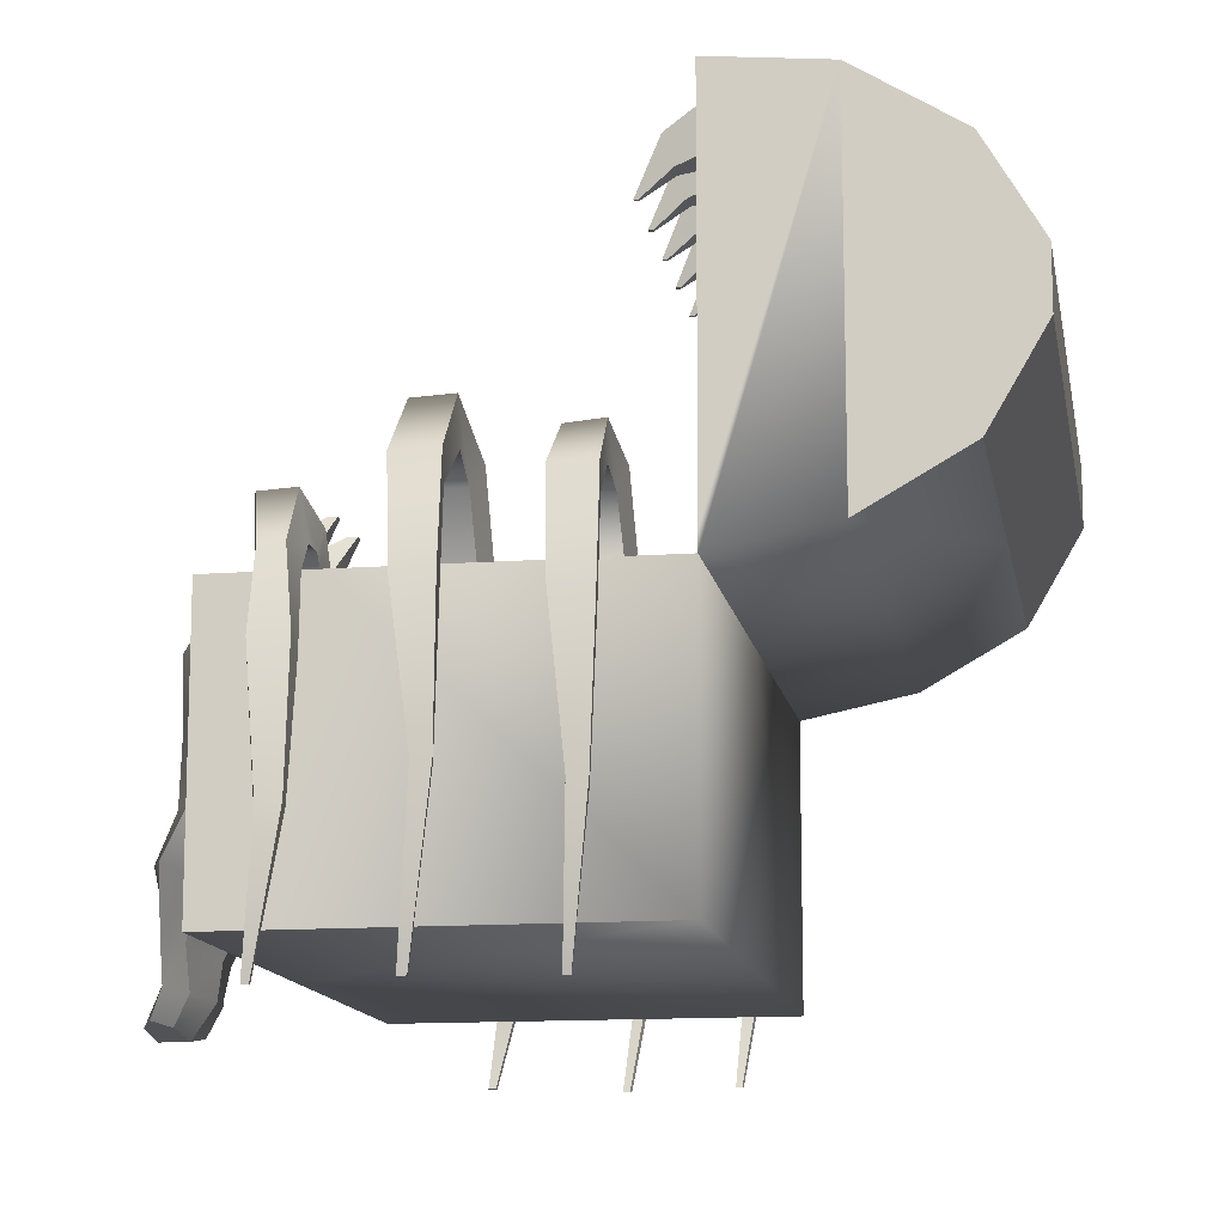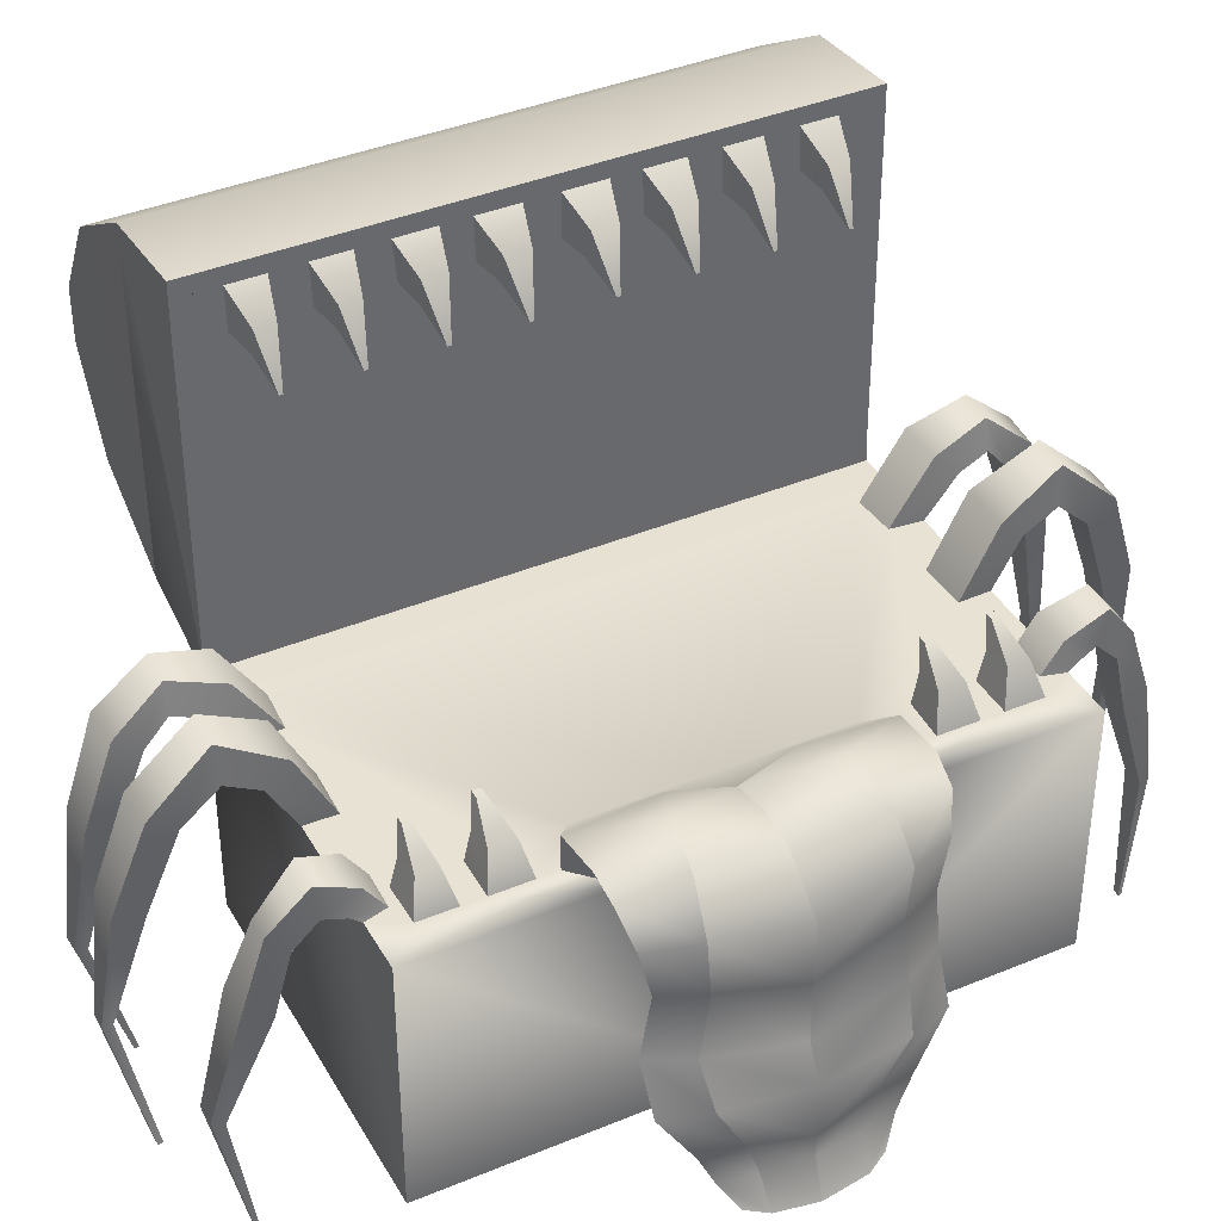
<metadata>
{"format":"obj","ext":"obj","renderer":"f3d","projection":"perspective","resolution":1024,"background":"white","views":[{"elev":-13.1,"azim":9.8,"up":"+Y"},{"elev":39.7,"azim":-117.2,"up":"+Y"}]}
</metadata>
<code>
o cofreArana:Mesh
v -1.47 4.097 2.671
v -1.391 4.097 2.671
v -1.391 4.097 2.599
v -1.47 4.097 2.6
v -1.479 4.097 2.045
v -1.391 4.097 2.044
v -1.391 4.097 1.964
v -1.479 4.097 1.96
v -1.56 0.3873 4.159
v -1.556 0.3871 4.2
v -1.62 0.3871 4.198
v -1.631 0.3873 4.159
v -0.3613 0.3753 4.528
v -0.3512 0.3763 4.582
v -0.4295 0.3763 4.579
v -0.4281 0.3753 4.528
v 0.722 0.3868 4.321
v 0.7287 0.3866 4.37
v 0.6669 0.3866 4.366
v 0.662 0.3868 4.321
v 1.429 3.569 0
v 1.429 3.569 2.999
v 1.429 3.569 3.167
v 1.428 0.9013 3.169
v 1.428 0.9013 0
v 0.8542 6.542 0.3611
v 0.8926 6.542 0.3604
v 0.8926 6.542 0.3981
v 0.8542 6.542 0.3995
v 0.853 6.542 1.075
v 0.8936 6.542 1.077
v 0.8936 6.542 1.11
v 0.853 6.542 1.114
v 0.8513 6.542 1.784
v 0.8952 6.542 1.785
v 0.8952 6.542 1.821
v 0.8513 6.542 1.823
v 0.8519 6.542 2.492
v 0.8944 6.542 2.494
v 0.8943 6.542 2.528
v 0.8519 6.542 2.528
v -2.362 3.569 1.224
v -1.996 3.57 1.584
v -1.86 3.797 1.52
v -2.414 3.867 1.513
v -1.563 3.569 1.306
v -1.47 4.097 -2.671
v -1.47 4.097 -2.6
v -1.391 4.097 -2.599
v -1.391 4.097 -2.671
v -1.479 4.097 -2.045
v -1.479 4.097 -1.96
v -1.391 4.097 -1.964
v -1.391 4.097 -2.044
v -1.56 0.3873 -4.159
v -1.631 0.3873 -4.159
v -1.62 0.3871 -4.198
v -1.556 0.3871 -4.2
v -0.3613 0.3753 -4.528
v -0.4281 0.3753 -4.528
v -0.4295 0.3763 -4.579
v -0.3512 0.3763 -4.582
v 0.722 0.3868 -4.321
v 0.662 0.3868 -4.321
v 0.6669 0.3866 -4.366
v 0.7287 0.3866 -4.37
v 1.428 0.9013 -3.169
v 1.429 3.569 -3.167
v 1.429 3.569 -2.999
v 0.8542 6.542 -0.3611
v 0.8542 6.542 -0.3995
v 0.8926 6.542 -0.3981
v 0.8926 6.542 -0.3604
v 0.853 6.542 -1.075
v 0.853 6.542 -1.114
v 0.8936 6.542 -1.11
v 0.8936 6.542 -1.077
v 0.8513 6.542 -1.784
v 0.8513 6.542 -1.823
v 0.8952 6.542 -1.821
v 0.8952 6.542 -1.785
v 0.8519 6.542 -2.492
v 0.8519 6.542 -2.528
v 0.8943 6.542 -2.528
v 0.8944 6.542 -2.494
v -2.362 3.569 -1.224
v -2.414 3.867 -1.513
v -1.86 3.797 -1.52
v -1.996 3.57 -1.584
v -1.563 3.569 -1.306
v 4.031 5.247 0
v 4.031 5.811 0
v 4.031 5.811 3.137
v 4.031 5.247 3.137
v 2.519 7.32 3.137
v 1.429 7.427 3.137
v 1.429 7.253 3.138
v 1.429 6.827 3.142
v 1.429 3.758 3.154
v 2.519 3.788 3.137
v 2.519 7.32 0
v 1.429 7.427 0
v 3.502 6.712 3.137
v 3.502 6.712 0
v 3.502 4.346 3.137
v 2.519 3.788 0
v 3.502 4.346 0
v -3.114 0.7737 0.4779
v -3.027 0.7513 0
v -2.984 1.097 0
v -3.126 1.169 0.5939
v -3.378 0.8419 0
v -3.304 0.8228 0.4773
v -3.269 1.169 0.5939
v -3.38 1.097 0
v -3.234 0.8046 0.8409
v -3.211 1.169 1.007
v -2.765 1.526 0
v -2.94 1.666 0.9002
v -3.31 1.754 0.9002
v -3.384 1.674 0
v -3.132 1.711 1.351
v -2.568 2.018 0
v -2.712 2.191 0.9542
v -3.109 2.191 0.9542
v -3.201 2.018 0
v -2.888 2.191 1.367
v -2.636 2.676 0
v -2.74 2.89 0.8633
v -3.114 2.89 0.8633
v -3.192 2.676 0
v -2.927 2.89 1.277
v -2.653 3.096 0
v -2.742 3.302 0.9125
v -3.123 3.473 0.9125
v -3.211 3.344 0
v -2.901 3.374 1.387
v -3.379 0.4376 0
v -3.379 0.5435 0.6757
v -3.495 0.5063 0.4568
v -3.522 0.4376 0
v -3.251 0.5063 0.4585
v -3.244 0.4376 0
v -2.754 3.744 0
v -2.819 3.887 0.8717
v -2.279 4.016 0.7681
v -2.341 3.82 0
v -2.719 3.731 1.485
v -2.611 3.499 0.9294
v -2.567 3.402 0
v -2.362 3.569 0
v -1.388 3.569 3.169
v -1.821 3.569 3.169
v -2.362 3.569 3.169
v -2.362 0.9013 3.169
v 0.888 3.569 3.169
v 0.4542 3.569 3.169
v -0.2058 3.569 3.169
v -0.63 3.569 3.169
v -2.362 0.9013 0
v -0.6387 3.569 2.842
v -1.366 3.569 2.917
v -1.997 3.569 2.441
v -1.563 3.569 2.437
v -1.563 3.569 2.207
v -1.997 3.569 2.211
v -1.997 3.569 1.794
v -1.563 3.569 1.811
v -1.997 3.569 2.83
v -1.563 3.569 2.833
v -1.539 3.833 2.746
v -1.855 3.904 2.744
v -1.539 3.833 2.524
v -1.855 3.904 2.526
v -1.542 3.838 2.13
v -1.855 3.906 2.133
v -1.542 3.838 1.883
v -1.855 3.906 1.872
v -1.859 3.856 0.5836
v -1.918 3.712 0
v -1.36 3.881 3.131
v -1.382 3.67 3.279
v -1.757 3.569 2.929
v -1.761 3.871 3.138
v -1.827 3.67 3.279
v -1.455 4.1 3.546
v -1.393 3.679 3.484
v -1.786 4.081 3.547
v -1.751 3.679 3.484
v -1.441 3.604 3.922
v -1.378 3.424 3.728
v -1.665 3.595 3.913
v -1.729 3.424 3.728
v -1.324 2.87 4.161
v -1.343 2.757 3.895
v -1.657 2.865 4.148
v -1.697 2.757 3.895
v -1.281 1.619 4.438
v -1.486 1.618 4.432
v -1.293 1.588 4.318
v -1.52 1.588 4.318
v -0.142 3.569 2.824
v -0.142 4.298 3.193
v -0.2058 4.065 3.448
v -0.6387 4.285 3.206
v -0.63 4.065 3.448
v -0.2179 4.672 3.811
v -0.2058 4.254 3.781
v -0.5861 4.653 3.809
v -0.63 4.254 3.781
v -0.1889 4.105 4.418
v -0.2406 3.908 4.135
v -0.5917 4.095 4.403
v -0.5848 3.908 4.135
v -0.1466 3.151 4.747
v -0.1911 3.031 4.45
v -0.4936 3.145 4.731
v -0.4875 3.031 4.45
v -0.1267 1.806 4.881
v -0.2891 1.805 4.875
v -0.1475 1.783 4.775
v -0.2863 1.783 4.775
v 0.9365 3.569 2.798
v 0.9365 4.228 3.227
v 0.888 3.971 3.494
v 0.4895 3.569 2.829
v 0.4895 4.206 3.25
v 0.4542 3.971 3.494
v 0.8751 4.442 3.788
v 0.874 4.098 3.792
v 0.5396 4.413 3.786
v 0.4717 4.098 3.792
v 0.9075 4.005 4.293
v 0.8648 3.828 4.02
v 0.5143 3.99 4.271
v 0.4833 3.828 4.02
v 0.9359 3.063 4.587
v 0.8973 2.952 4.329
v 0.5809 3.054 4.565
v 0.5529 2.952 4.329
v 0.9175 1.684 4.746
v 0.8995 1.64 4.626
v 0.7525 1.68 4.736
v 0.7395 1.64 4.626
v 1.429 6.825 0
v 1.429 6.825 0.1612
v 1.429 7.255 0.1696
v 1.429 7.255 0
v 1.429 7.254 0.5986
v 1.429 6.825 0.583
v 1.429 6.825 0.9071
v 1.429 7.254 0.8915
v 1.429 7.254 1.298
v 1.429 6.826 1.259
v 1.429 6.826 1.622
v 1.429 7.254 1.614
v 1.429 7.254 1.993
v 1.429 6.826 1.973
v 1.429 6.826 2.344
v 1.429 7.254 2.329
v 1.187 6.76 0.251
v 1.087 7.062 0.2559
v 1.187 6.76 0.4996
v 1.087 7.062 0.5088
v 1.184 6.756 0.9844
v 1.085 7.056 0.9752
v 1.184 6.756 1.191
v 1.085 7.056 1.214
v 1.176 6.762 1.705
v 1.085 7.039 1.701
v 1.176 6.763 1.895
v 1.085 7.039 1.906
v 1.181 6.756 2.418
v 1.087 7.038 2.409
v 1.429 6.827 2.688
v 1.181 6.756 2.609
v 1.429 7.253 2.692
v 1.087 7.038 2.611
v 0.9058 3.569 0
v -1.563 3.569 0
v -1.563 3.569 0.4873
v 1.429 6.827 3
v 1.429 7.253 3.001
v 1.429 3.757 3.001
v 1.429 3.757 0
v 4.031 5.247 -3.137
v 4.031 5.811 -3.137
v 2.519 7.32 -3.137
v 2.519 3.788 -3.137
v 1.429 3.758 -3.154
v 1.429 6.827 -3.142
v 1.429 7.253 -3.138
v 1.429 7.427 -3.137
v 3.502 6.712 -3.137
v 3.502 4.346 -3.137
v -3.114 0.7737 -0.4779
v -3.126 1.169 -0.5939
v -3.269 1.169 -0.5939
v -3.304 0.8228 -0.4773
v -3.211 1.169 -1.007
v -3.234 0.8046 -0.8409
v -2.94 1.666 -0.9002
v -3.31 1.754 -0.9002
v -3.132 1.711 -1.351
v -2.712 2.191 -0.9542
v -3.109 2.191 -0.9542
v -2.888 2.191 -1.367
v -2.74 2.89 -0.8633
v -3.114 2.89 -0.8633
v -2.927 2.89 -1.277
v -2.742 3.302 -0.9125
v -3.123 3.473 -0.9125
v -2.901 3.374 -1.387
v -3.495 0.5063 -0.4568
v -3.379 0.5435 -0.6757
v -3.251 0.5063 -0.4585
v -2.279 4.016 -0.7681
v -2.819 3.887 -0.8717
v -2.719 3.731 -1.485
v -2.611 3.499 -0.9294
v -1.388 3.569 -3.169
v -0.6301 3.569 -3.169
v -0.2058 3.569 -3.169
v 0.4542 3.569 -3.169
v 0.8879 3.569 -3.169
v -2.362 0.9013 -3.169
v -2.362 3.569 -3.169
v -1.821 3.569 -3.169
v -0.6387 3.569 -2.842
v -1.366 3.569 -2.917
v -1.997 3.569 -2.441
v -1.997 3.569 -2.211
v -1.563 3.569 -2.207
v -1.563 3.569 -2.437
v -1.997 3.569 -1.794
v -1.563 3.569 -1.811
v -1.997 3.569 -2.83
v -1.855 3.904 -2.744
v -1.539 3.833 -2.746
v -1.563 3.569 -2.833
v -1.539 3.833 -2.524
v -1.855 3.904 -2.526
v -1.855 3.906 -2.133
v -1.542 3.838 -2.13
v -1.542 3.838 -1.883
v -1.855 3.906 -1.872
v -1.859 3.856 -0.5836
v -1.382 3.67 -3.279
v -1.36 3.881 -3.131
v -1.761 3.871 -3.138
v -1.757 3.569 -2.929
v -1.827 3.67 -3.279
v -1.393 3.679 -3.484
v -1.455 4.1 -3.546
v -1.786 4.081 -3.547
v -1.751 3.679 -3.484
v -1.378 3.424 -3.728
v -1.441 3.604 -3.922
v -1.665 3.595 -3.913
v -1.729 3.424 -3.728
v -1.343 2.757 -3.895
v -1.324 2.87 -4.161
v -1.657 2.865 -4.148
v -1.697 2.757 -3.895
v -1.281 1.619 -4.438
v -1.486 1.618 -4.432
v -1.293 1.588 -4.318
v -1.52 1.588 -4.318
v -0.2058 4.065 -3.448
v -0.142 4.298 -3.193
v -0.142 3.569 -2.824
v -0.6387 4.285 -3.206
v -0.63 4.065 -3.448
v -0.2058 4.254 -3.781
v -0.2179 4.672 -3.811
v -0.5861 4.653 -3.809
v -0.63 4.254 -3.781
v -0.2406 3.908 -4.135
v -0.1889 4.105 -4.418
v -0.5917 4.095 -4.403
v -0.5848 3.908 -4.135
v -0.1911 3.031 -4.45
v -0.1466 3.151 -4.747
v -0.4936 3.145 -4.731
v -0.4875 3.031 -4.45
v -0.1267 1.806 -4.881
v -0.2891 1.805 -4.875
v -0.1475 1.783 -4.775
v -0.2863 1.783 -4.775
v 0.8879 3.971 -3.494
v 0.9365 4.228 -3.227
v 0.9365 3.569 -2.798
v 0.4895 4.206 -3.25
v 0.4895 3.569 -2.829
v 0.4542 3.971 -3.494
v 0.874 4.098 -3.792
v 0.8751 4.442 -3.788
v 0.5396 4.413 -3.786
v 0.4717 4.098 -3.792
v 0.8647 3.828 -4.02
v 0.9075 4.005 -4.293
v 0.5143 3.99 -4.271
v 0.4833 3.828 -4.02
v 0.8973 2.952 -4.329
v 0.9359 3.063 -4.587
v 0.5809 3.054 -4.565
v 0.5529 2.952 -4.329
v 0.8995 1.64 -4.626
v 0.9175 1.684 -4.746
v 0.7525 1.68 -4.736
v 0.7395 1.64 -4.626
v 1.429 7.255 -0.1696
v 1.429 6.825 -0.1612
v 1.429 7.254 -0.5986
v 1.429 7.254 -0.8915
v 1.429 6.825 -0.9071
v 1.429 6.825 -0.583
v 1.429 7.254 -1.298
v 1.429 7.254 -1.614
v 1.429 6.826 -1.622
v 1.429 6.826 -1.259
v 1.429 7.254 -1.993
v 1.429 7.254 -2.329
v 1.429 6.826 -2.344
v 1.429 6.826 -1.973
v 1.087 7.062 -0.2559
v 1.187 6.76 -0.251
v 1.187 6.76 -0.4996
v 1.087 7.062 -0.5088
v 1.085 7.056 -0.9752
v 1.184 6.756 -0.9844
v 1.184 6.756 -1.191
v 1.085 7.056 -1.214
v 1.085 7.039 -1.701
v 1.176 6.762 -1.705
v 1.176 6.763 -1.895
v 1.085 7.039 -1.906
v 1.087 7.038 -2.409
v 1.181 6.756 -2.418
v 1.181 6.756 -2.609
v 1.429 6.827 -2.688
v 1.087 7.038 -2.611
v 1.429 7.253 -2.692
v -1.563 3.569 -0.4873
v 1.429 7.253 -3.001
v 1.429 6.827 -3
v 1.429 3.757 -3.001
f 1 2 3 4
f 5 6 7 8
f 9 10 11 12
f 13 14 15 16
f 17 18 19 20
f 21 22 23 24 25
f 26 27 28 29
f 30 31 32 33
f 34 35 36 37
f 38 39 40 41
f 42 43 44 45
f 43 46 44
f 47 48 49 50
f 51 52 53 54
f 55 56 57 58
f 59 60 61 62
f 63 64 65 66
f 21 25 67 68 69
f 70 71 72 73
f 74 75 76 77
f 78 79 80 81
f 82 83 84 85
f 86 87 88 89
f 89 88 90
f 91 92 93 94
f 95 96 97 98 99 23 100
f 96 95 101 102
f 101 95 103 104
f 95 100 105 103
f 100 106 107 105
f 104 103 93 92
f 103 105 94 93
f 105 107 91 94
f 108 109 110 111
f 112 113 114 115
f 113 116 117 114
f 116 108 111 117
f 111 110 118 119
f 115 114 120 121
f 114 117 122 120
f 117 111 119 122
f 119 118 123 124
f 121 120 125 126
f 120 122 127 125
f 122 119 124 127
f 124 123 128 129
f 126 125 130 131
f 125 127 132 130
f 127 124 129 132
f 129 128 133 134
f 131 130 135 136
f 130 132 137 135
f 132 129 134 137
f 138 139 140 141
f 142 139 138 143
f 141 140 113 112
f 140 139 116 113
f 139 142 108 116
f 142 143 109 108
f 144 145 146 147
f 145 148 45 146
f 148 149 42 45
f 150 151 42 149
f 152 153 154 155 24 23 156 157 158 159
f 160 25 24 155
f 161 162 152 159
f 163 164 165 166
f 167 168 46 43
f 169 170 171 172
f 170 164 173 171
f 164 163 174 173
f 163 169 172 174
f 174 172 1 4
f 173 174 4 3
f 171 173 3 2
f 172 171 2 1
f 166 165 175 176
f 165 168 177 175
f 168 167 178 177
f 167 166 176 178
f 176 175 6 5
f 178 176 5 8
f 177 178 8 7
f 175 177 7 6
f 146 45 44 179
f 145 144 136 135
f 148 145 135 137
f 149 148 137 134
f 133 150 149 134
f 180 147 146 179
f 152 162 181 182
f 162 183 184 181
f 183 153 185 184
f 153 152 182 185
f 182 181 186 187
f 181 184 188 186
f 184 185 189 188
f 185 182 187 189
f 187 186 190 191
f 186 188 192 190
f 188 189 193 192
f 189 187 191 193
f 191 190 194 195
f 190 192 196 194
f 192 193 197 196
f 193 191 195 197
f 198 199 11 10
f 200 198 10 9
f 201 200 9 12
f 199 201 12 11
f 195 194 198 200
f 197 195 200 201
f 196 197 201 199
f 194 196 199 198
f 158 202 203 204
f 202 161 205 203
f 161 159 206 205
f 159 158 204 206
f 204 203 207 208
f 203 205 209 207
f 205 206 210 209
f 206 204 208 210
f 208 207 211 212
f 207 209 213 211
f 209 210 214 213
f 210 208 212 214
f 212 211 215 216
f 211 213 217 215
f 213 214 218 217
f 214 212 216 218
f 219 220 15 14
f 221 219 14 13
f 222 221 13 16
f 220 222 16 15
f 215 217 220 219
f 216 215 219 221
f 218 216 221 222
f 217 218 222 220
f 156 223 224 225
f 223 226 227 224
f 226 157 228 227
f 157 156 225 228
f 225 224 229 230
f 224 227 231 229
f 227 228 232 231
f 228 225 230 232
f 230 229 233 234
f 229 231 235 233
f 231 232 236 235
f 232 230 234 236
f 234 233 237 238
f 233 235 239 237
f 235 236 240 239
f 236 234 238 240
f 238 237 241 242
f 237 239 243 241
f 239 240 244 243
f 240 238 242 244
f 241 243 19 18
f 242 241 18 17
f 244 242 17 20
f 243 244 20 19
f 226 202 158 157
f 169 154 153 183
f 170 169 183 162
f 245 246 247 248
f 249 250 251 252
f 253 254 255 256
f 257 258 259 260
f 247 246 261 262
f 246 250 263 261
f 250 249 264 263
f 249 247 262 264
f 252 251 265 266
f 251 254 267 265
f 254 253 268 267
f 253 252 266 268
f 256 255 269 270
f 255 258 271 269
f 258 257 272 271
f 257 256 270 272
f 260 259 273 274
f 259 275 276 273
f 275 277 278 276
f 277 260 274 278
f 264 262 26 29
f 263 264 29 28
f 261 263 28 27
f 262 261 27 26
f 268 266 30 33
f 267 268 33 32
f 265 267 32 31
f 266 265 31 30
f 272 270 34 37
f 271 272 37 36
f 269 271 36 35
f 270 269 35 34
f 278 274 38 41
f 276 278 41 40
f 273 276 40 39
f 274 273 39 38
f 226 223 46 168
f 161 164 170 162
f 202 165 164 161
f 226 168 165 202
f 279 223 22 21
f 156 23 22 223
f 280 281 46 223 279
f 275 282 283 277
f 97 283 282 98
f 23 22 21 106 100
f 282 284 99 98
f 259 258 255 254 251 250 246 245 285 284 282 275
f 248 247 249 252 253 256 257 260 277 283 97 96 102
f 99 284 22 23
f 281 280 180 179
f 179 44 46 281
f 163 166 167 43 42 154 169
f 160 155 154 42 151
f 91 286 287 92
f 288 289 68 290 291 292 293
f 293 102 101 288
f 101 104 294 288
f 288 294 295 289
f 289 295 107 106
f 104 92 287 294
f 294 287 286 295
f 295 286 91 107
f 296 297 110 109
f 112 115 298 299
f 299 298 300 301
f 301 300 297 296
f 297 302 118 110
f 115 121 303 298
f 298 303 304 300
f 300 304 302 297
f 302 305 123 118
f 121 126 306 303
f 303 306 307 304
f 304 307 305 302
f 305 308 128 123
f 126 131 309 306
f 306 309 310 307
f 307 310 308 305
f 308 311 133 128
f 131 136 312 309
f 309 312 313 310
f 310 313 311 308
f 138 141 314 315
f 316 143 138 315
f 141 112 299 314
f 314 299 301 315
f 315 301 296 316
f 316 296 109 143
f 144 147 317 318
f 318 317 87 319
f 319 87 86 320
f 150 320 86 151
f 321 322 323 324 325 68 67 326 327 328
f 160 326 67 25
f 329 322 321 330
f 331 332 333 334
f 335 89 90 336
f 337 338 339 340
f 340 339 341 334
f 334 341 342 331
f 331 342 338 337
f 342 48 47 338
f 341 49 48 342
f 339 50 49 341
f 338 47 50 339
f 332 343 344 333
f 333 344 345 336
f 336 345 346 335
f 335 346 343 332
f 343 51 54 344
f 346 52 51 343
f 345 53 52 346
f 344 54 53 345
f 317 347 88 87
f 318 312 136 144
f 319 313 312 318
f 320 311 313 319
f 133 311 320 150
f 180 347 317 147
f 321 348 349 330
f 330 349 350 351
f 351 350 352 328
f 328 352 348 321
f 348 353 354 349
f 349 354 355 350
f 350 355 356 352
f 352 356 353 348
f 353 357 358 354
f 354 358 359 355
f 355 359 360 356
f 356 360 357 353
f 357 361 362 358
f 358 362 363 359
f 359 363 364 360
f 360 364 361 357
f 365 58 57 366
f 367 55 58 365
f 368 56 55 367
f 366 57 56 368
f 361 367 365 362
f 364 368 367 361
f 363 366 368 364
f 362 365 366 363
f 323 369 370 371
f 371 370 372 329
f 329 372 373 322
f 322 373 369 323
f 369 374 375 370
f 370 375 376 372
f 372 376 377 373
f 373 377 374 369
f 374 378 379 375
f 375 379 380 376
f 376 380 381 377
f 377 381 378 374
f 378 382 383 379
f 379 383 384 380
f 380 384 385 381
f 381 385 382 378
f 386 62 61 387
f 388 59 62 386
f 389 60 59 388
f 387 61 60 389
f 383 386 387 384
f 382 388 386 383
f 385 389 388 382
f 384 387 389 385
f 325 390 391 392
f 392 391 393 394
f 394 393 395 324
f 324 395 390 325
f 390 396 397 391
f 391 397 398 393
f 393 398 399 395
f 395 399 396 390
f 396 400 401 397
f 397 401 402 398
f 398 402 403 399
f 399 403 400 396
f 400 404 405 401
f 401 405 406 402
f 402 406 407 403
f 403 407 404 400
f 404 408 409 405
f 405 409 410 406
f 406 410 411 407
f 407 411 408 404
f 409 66 65 410
f 408 63 66 409
f 411 64 63 408
f 410 65 64 411
f 394 324 323 371
f 337 351 328 327
f 340 330 351 337
f 245 248 412 413
f 414 415 416 417
f 418 419 420 421
f 422 423 424 425
f 412 426 427 413
f 413 427 428 417
f 417 428 429 414
f 414 429 426 412
f 415 430 431 416
f 416 431 432 421
f 421 432 433 418
f 418 433 430 415
f 419 434 435 420
f 420 435 436 425
f 425 436 437 422
f 422 437 434 419
f 423 438 439 424
f 424 439 440 441
f 441 440 442 443
f 443 442 438 423
f 429 71 70 426
f 428 72 71 429
f 427 73 72 428
f 426 70 73 427
f 433 75 74 430
f 432 76 75 433
f 431 77 76 432
f 430 74 77 431
f 437 79 78 434
f 436 80 79 437
f 435 81 80 436
f 434 78 81 435
f 442 83 82 438
f 440 84 83 442
f 439 85 84 440
f 438 82 85 439
f 394 336 90 392
f 329 330 340 334
f 371 329 334 333
f 394 371 333 336
f 279 21 69 392
f 325 392 69 68
f 280 279 392 90 444
f 441 443 445 446
f 292 291 446 445
f 68 289 106 21 69
f 446 291 290 447
f 424 441 446 447 285 245 413 417 416 421 420 425
f 248 102 293 292 445 443 423 422 419 418 415 414 412
f 290 68 69 447
f 444 347 180 280
f 347 444 90 88
f 331 337 327 86 89 335 332
f 160 151 86 327 326
f 284 285 21 22
f 447 69 21 285

</code>
